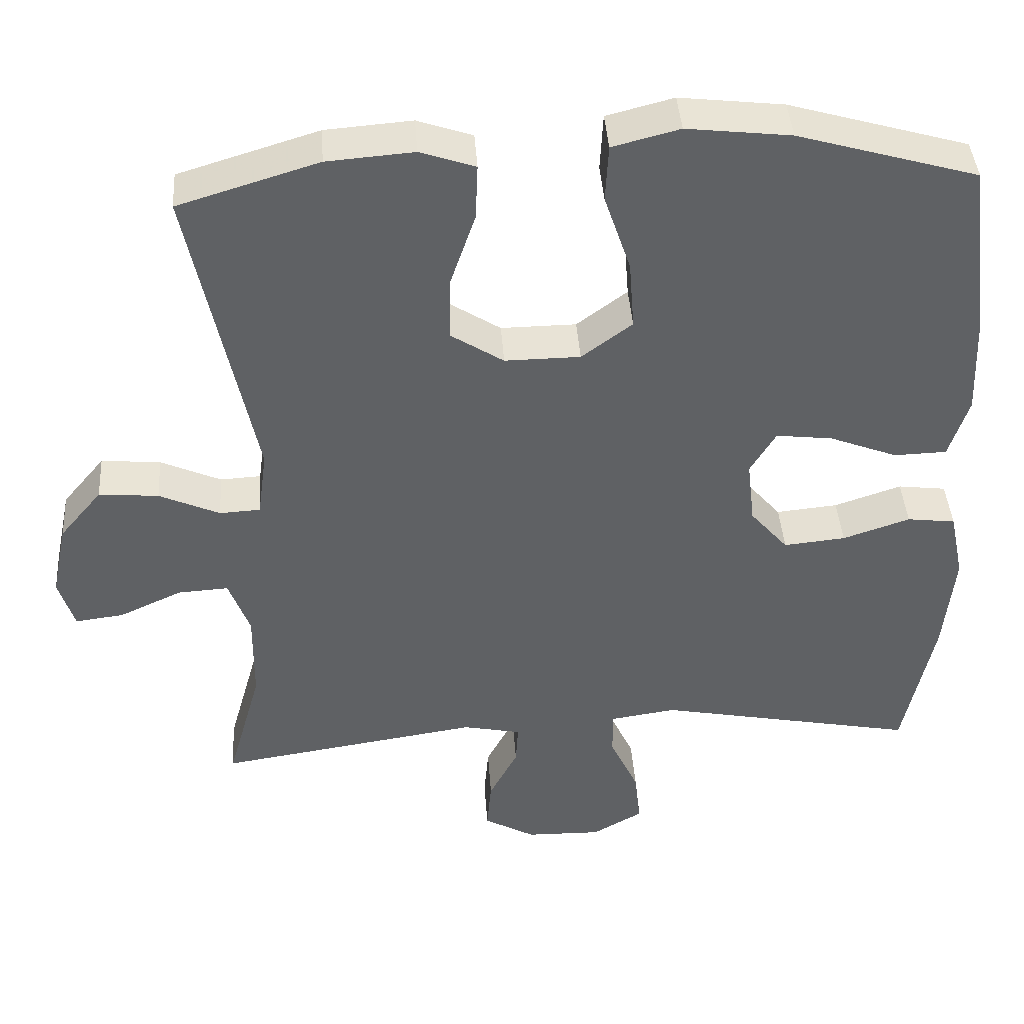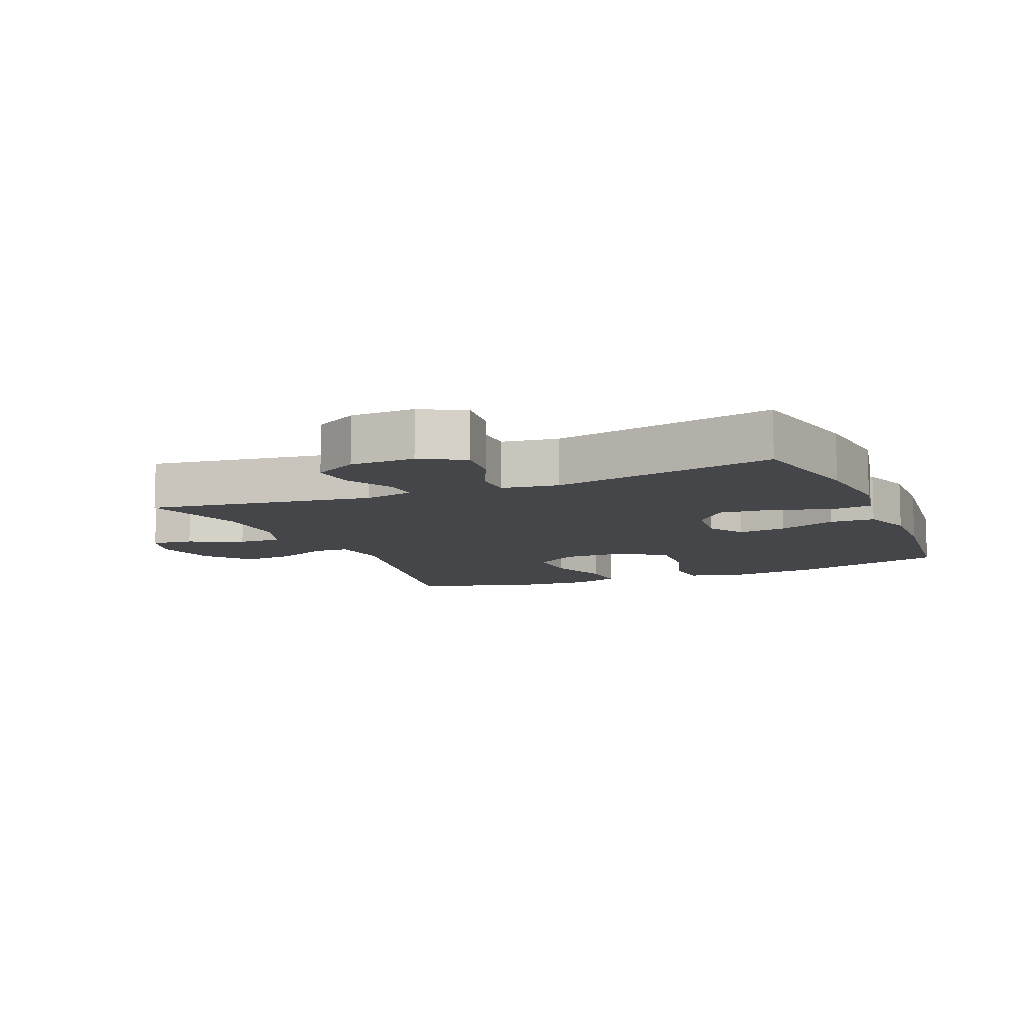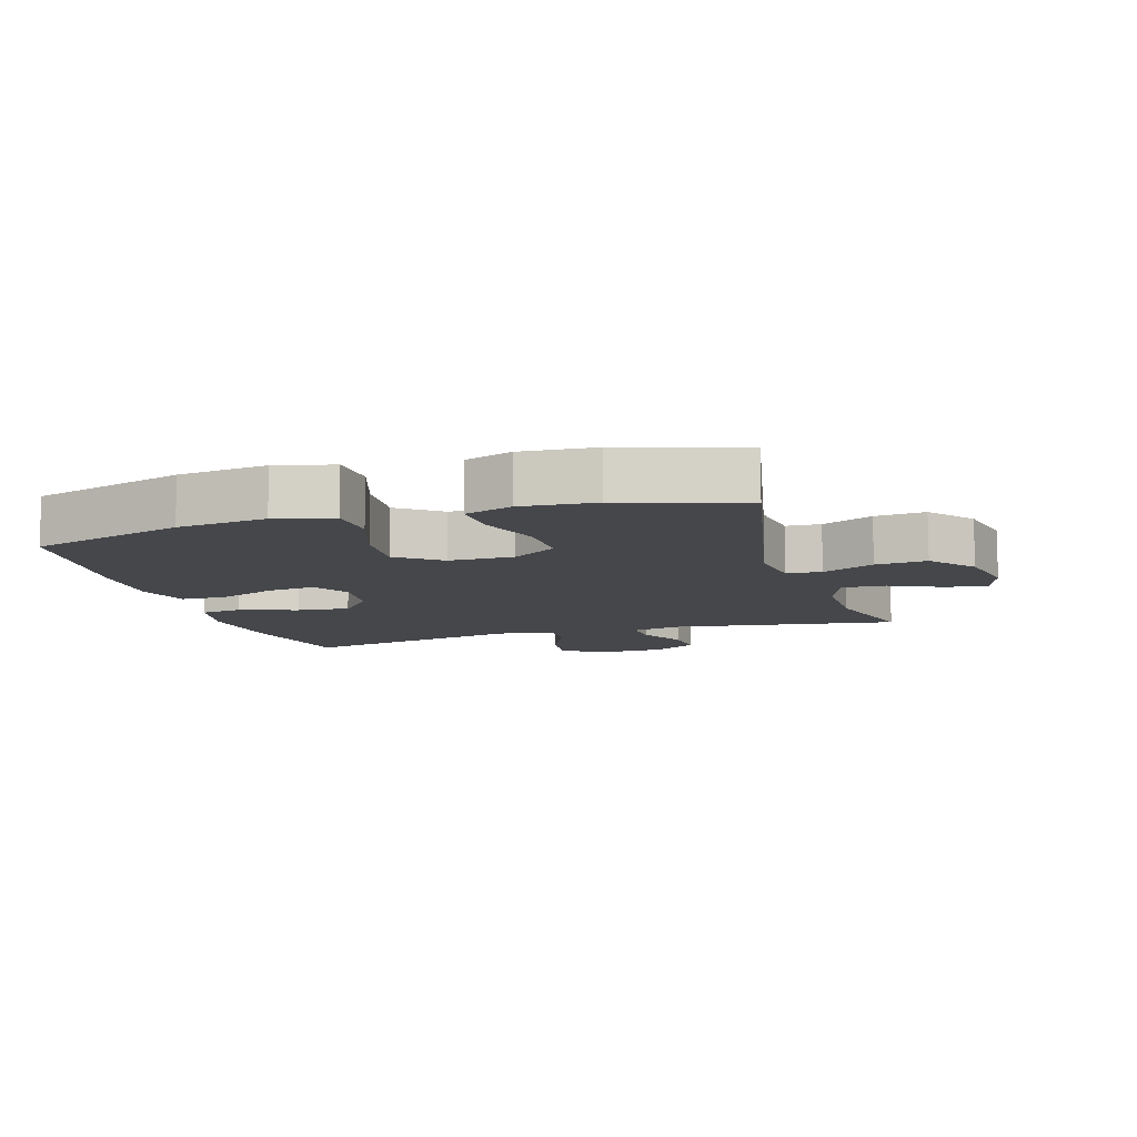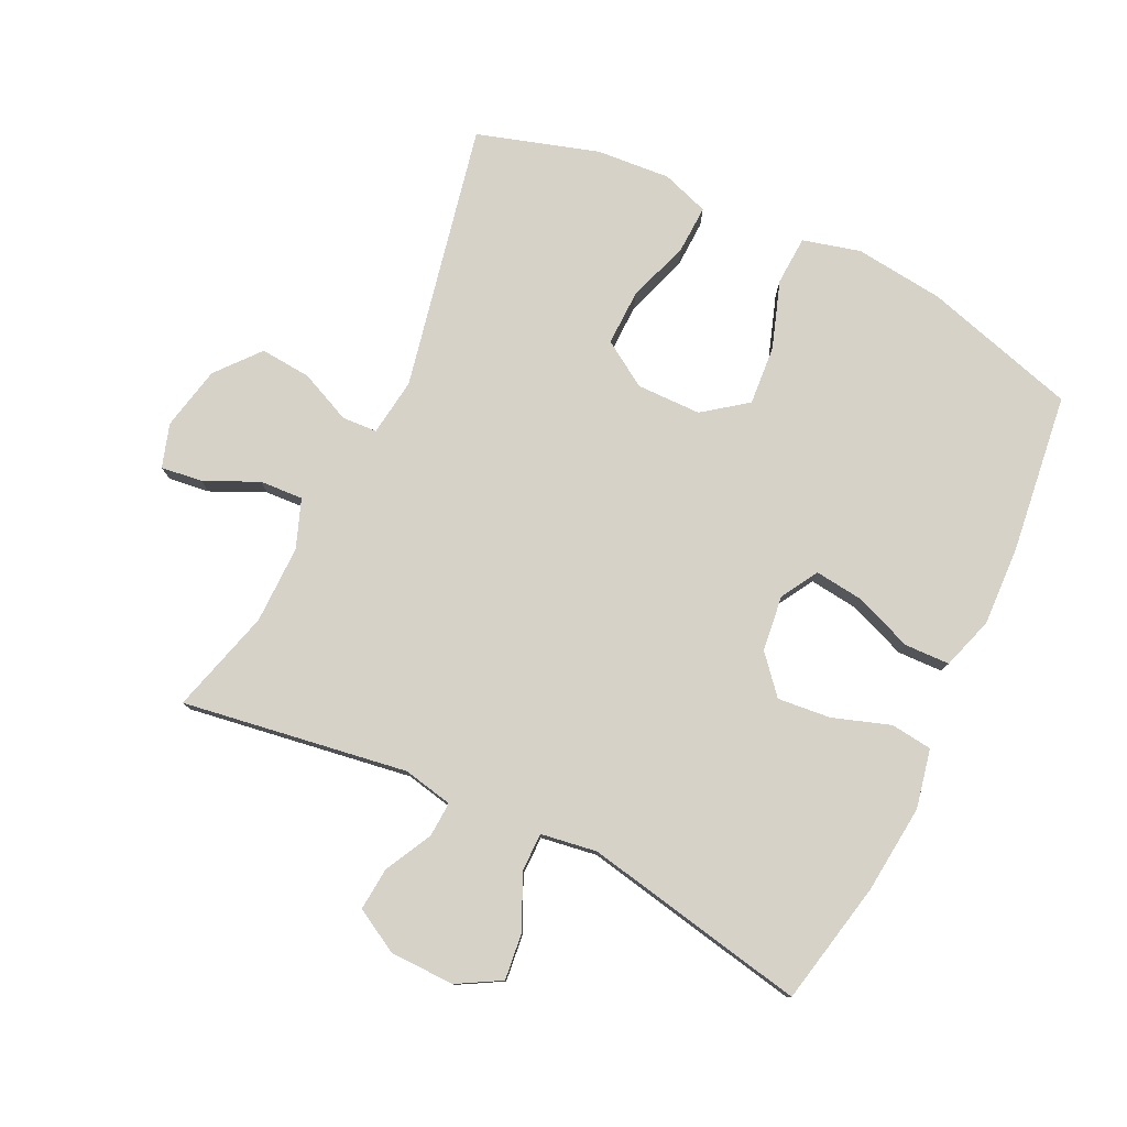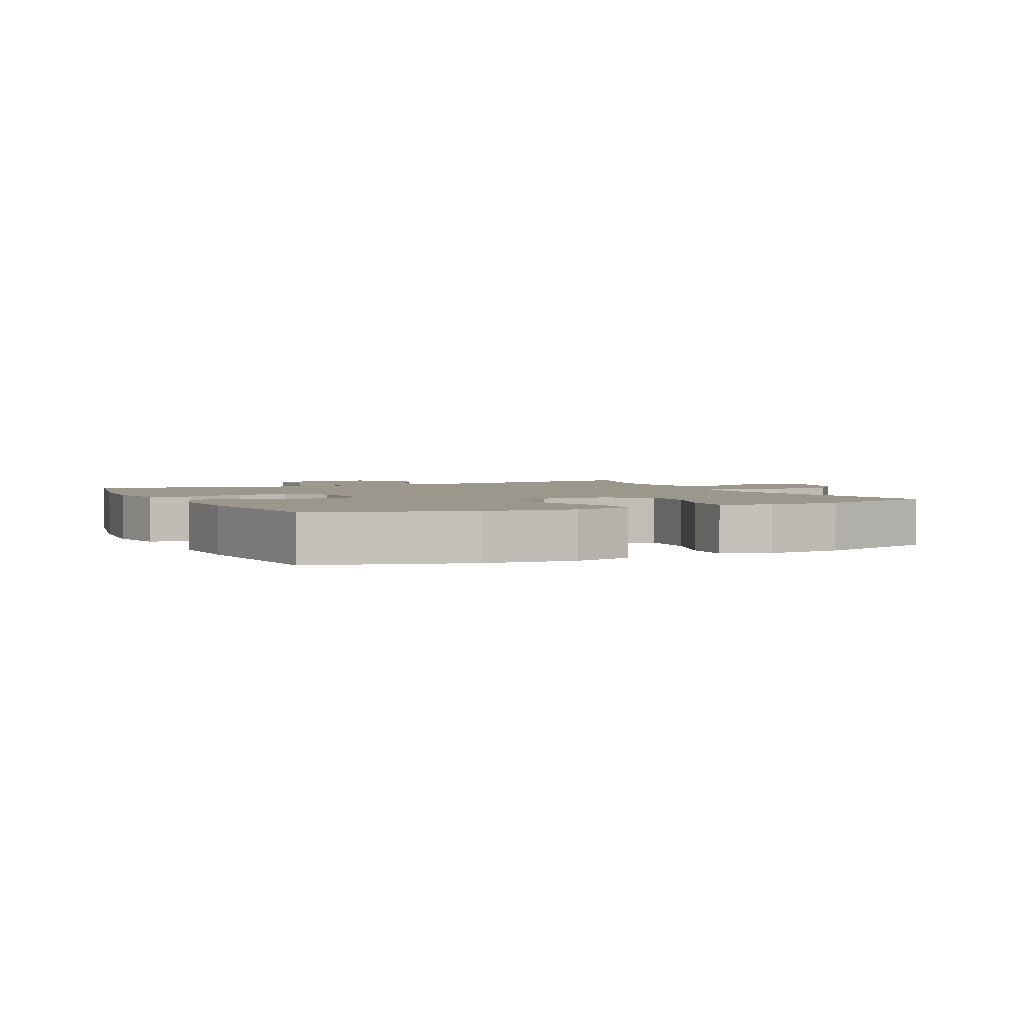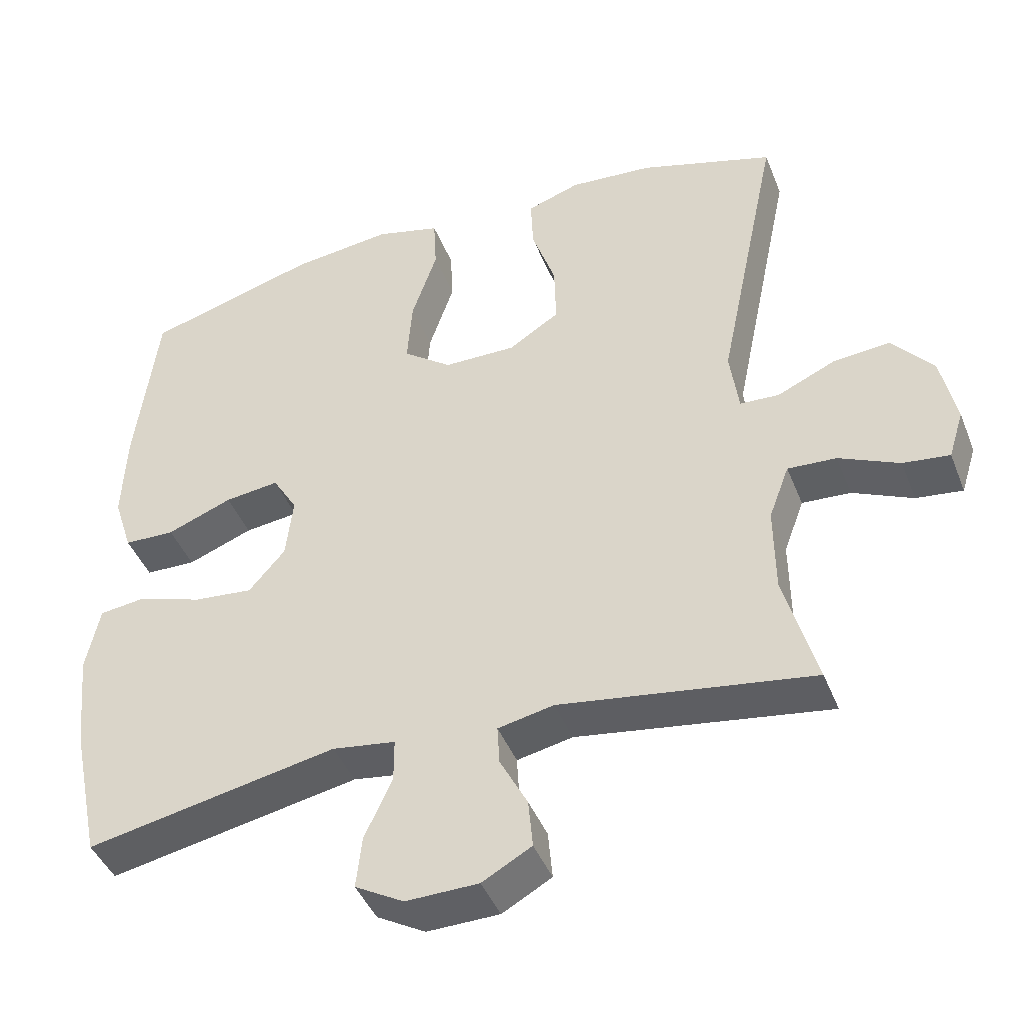
<metadata>
{"format":"obj","ext":"obj","renderer":"f3d","projection":"perspective","resolution":1024,"background":"white","views":[{"elev":41.6,"azim":176.1,"up":"+Z"},{"elev":-9.7,"azim":-156.9,"up":"+Y"},{"elev":-10.2,"azim":17.0,"up":"+Y"},{"elev":78.5,"azim":-154.4,"up":"+Y"},{"elev":2.7,"azim":-25.5,"up":"+Y"},{"elev":-43.4,"azim":20.8,"up":"+Z"}]}
</metadata>
<code>
v 0.5 0.07 0.5
v 0.415 0.07 0.089
v 0.427 0.07 0
v 0.481 0.07 -0.003
v 0.561 0.07 0.033
v 0.64 0.07 0.04
v 0.696 0.07 -0.027
v 0.717 0.07 -0.126
v 0.696 0.07 -0.193
v 0.632 0.07 -0.185
v 0.549 0.07 -0.147
v 0.482 0.07 -0.143
v 0.454 0.07 -0.218
v 0.455 0.07 -0.339
v 0.5 0.07 -0.5
v 0.152 0.07 -0.447
v 0.075 0.07 -0.463
v 0.078 0.07 -0.517
v 0.116 0.07 -0.59
v 0.122 0.07 -0.657
v 0.054 0.07 -0.695
v -0.046 0.07 -0.697
v -0.113 0.07 -0.659
v -0.105 0.07 -0.587
v -0.067 0.07 -0.505
v -0.067 0.07 -0.445
v -0.154 0.07 -0.432
v -0.5 0.07 -0.5
v -0.54 0.07 -0.308
v -0.554 0.07 -0.171
v -0.535 0.07 -0.08
v -0.471 0.07 -0.072
v -0.382 0.07 -0.102
v -0.3 0.07 -0.11
v -0.25 0.07 -0.052
v -0.24 0.07 0.034
v -0.274 0.07 0.091
v -0.349 0.07 0.082
v -0.439 0.07 0.047
v -0.509 0.07 0.049
v -0.535 0.07 0.13
v -0.53 0.07 0.255
v -0.5 0.07 0.5
v -0.262 0.07 0.569
v -0.124 0.07 0.585
v -0.035 0.07 0.562
v -0.031 0.07 0.486
v -0.066 0.07 0.382
v -0.073 0.07 0.29
v -0.006 0.07 0.24
v 0.094 0.07 0.239
v 0.164 0.07 0.284
v 0.162 0.07 0.37
v 0.129 0.07 0.467
v 0.126 0.07 0.541
v 0.199 0.07 0.566
v 0.314 0.07 0.557
v 0.5 0 0.5
v 0.415 0 0.089
v 0.427 0 0
v 0.481 0 -0.003
v 0.561 0 0.033
v 0.64 0 0.04
v 0.696 0 -0.027
v 0.717 0 -0.126
v 0.696 0 -0.193
v 0.632 0 -0.185
v 0.549 0 -0.147
v 0.482 0 -0.143
v 0.454 0 -0.218
v 0.455 0 -0.339
v 0.5 0 -0.5
v 0.152 0 -0.447
v 0.075 0 -0.463
v 0.078 0 -0.517
v 0.116 0 -0.59
v 0.122 0 -0.657
v 0.054 0 -0.695
v -0.046 0 -0.697
v -0.113 0 -0.659
v -0.105 0 -0.587
v -0.067 0 -0.505
v -0.067 0 -0.445
v -0.154 0 -0.432
v -0.5 0 -0.5
v -0.54 0 -0.308
v -0.554 0 -0.171
v -0.535 0 -0.08
v -0.471 0 -0.072
v -0.382 0 -0.102
v -0.3 0 -0.11
v -0.25 0 -0.052
v -0.24 0 0.034
v -0.274 0 0.091
v -0.349 0 0.082
v -0.439 0 0.047
v -0.509 0 0.049
v -0.535 0 0.13
v -0.53 0 0.255
v -0.5 0 0.5
v -0.262 0 0.569
v -0.124 0 0.585
v -0.035 0 0.562
v -0.031 0 0.486
v -0.066 0 0.382
v -0.073 0 0.29
v -0.006 0 0.24
v 0.094 0 0.239
v 0.164 0 0.284
v 0.162 0 0.37
v 0.129 0 0.467
v 0.126 0 0.541
v 0.199 0 0.566
v 0.314 0 0.557
f 57 1 2
f 56 57 2
f 55 56 2
f 54 55 2
f 53 54 2
f 52 53 2 3
f 51 52 3
f 50 51 3
f 46 47 48
f 45 46 48
f 44 45 48
f 43 44 48
f 42 43 48
f 41 42 48
f 40 41 48
f 39 40 48
f 38 39 48
f 37 38 48 49
f 36 37 49 50
f 31 32 33
f 30 31 33
f 29 30 33
f 28 29 33
f 27 28 33
f 26 27 33 34
f 23 24 25
f 22 23 25
f 21 22 25
f 20 21 25
f 19 20 25
f 18 19 25
f 17 18 25 26
f 26 34 35
f 17 26 35
f 16 17 35
f 9 10 11
f 8 9 11
f 7 8 11
f 6 7 11
f 5 6 11
f 4 5 11
f 3 4 11 12
f 50 3 12 13
f 35 36 50
f 16 35 50
f 15 16 50
f 14 15 50
f 13 14 50
f 59 58 114
f 59 114 113
f 59 113 112
f 59 112 111
f 59 111 110
f 60 59 110 109
f 60 109 108
f 60 108 107
f 105 104 103
f 105 103 102
f 105 102 101
f 105 101 100
f 105 100 99
f 105 99 98
f 105 98 97
f 105 97 96
f 105 96 95
f 106 105 95 94
f 107 106 94 93
f 90 89 88
f 90 88 87
f 90 87 86
f 90 86 85
f 90 85 84
f 91 90 84 83
f 82 81 80
f 82 80 79
f 82 79 78
f 82 78 77
f 82 77 76
f 82 76 75
f 83 82 75 74
f 92 91 83
f 92 83 74
f 92 74 73
f 68 67 66
f 68 66 65
f 68 65 64
f 68 64 63
f 68 63 62
f 68 62 61
f 69 68 61 60
f 70 69 60 107
f 107 93 92
f 107 92 73
f 107 73 72
f 107 72 71
f 107 71 70
f 1 58 59 2
f 2 59 60 3
f 3 60 61 4
f 4 61 62 5
f 5 62 63 6
f 6 63 64 7
f 7 64 65 8
f 8 65 66 9
f 9 66 67 10
f 10 67 68 11
f 11 68 69 12
f 12 69 70 13
f 13 70 71 14
f 14 71 72 15
f 15 72 73 16
f 16 73 74 17
f 17 74 75 18
f 18 75 76 19
f 19 76 77 20
f 20 77 78 21
f 21 78 79 22
f 22 79 80 23
f 23 80 81 24
f 24 81 82 25
f 25 82 83 26
f 26 83 84 27
f 27 84 85 28
f 28 85 86 29
f 29 86 87 30
f 30 87 88 31
f 31 88 89 32
f 32 89 90 33
f 33 90 91 34
f 34 91 92 35
f 35 92 93 36
f 36 93 94 37
f 37 94 95 38
f 38 95 96 39
f 39 96 97 40
f 40 97 98 41
f 41 98 99 42
f 42 99 100 43
f 43 100 101 44
f 44 101 102 45
f 45 102 103 46
f 46 103 104 47
f 47 104 105 48
f 48 105 106 49
f 49 106 107 50
f 50 107 108 51
f 51 108 109 52
f 52 109 110 53
f 53 110 111 54
f 54 111 112 55
f 55 112 113 56
f 56 113 114 57
f 57 114 58 1

</code>
